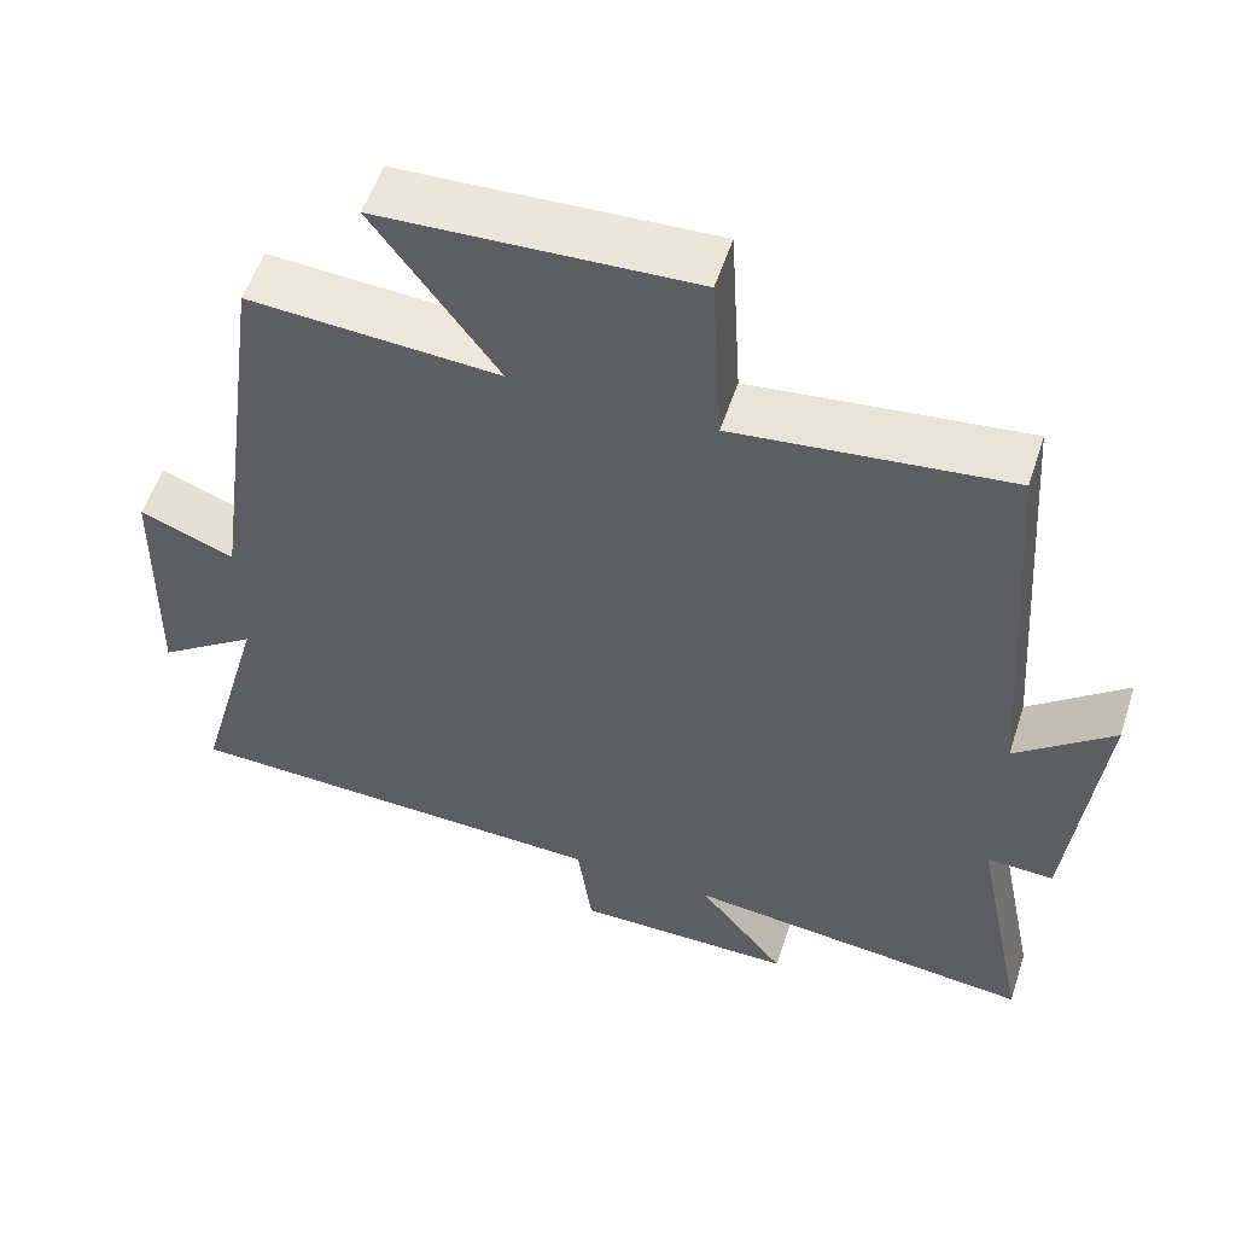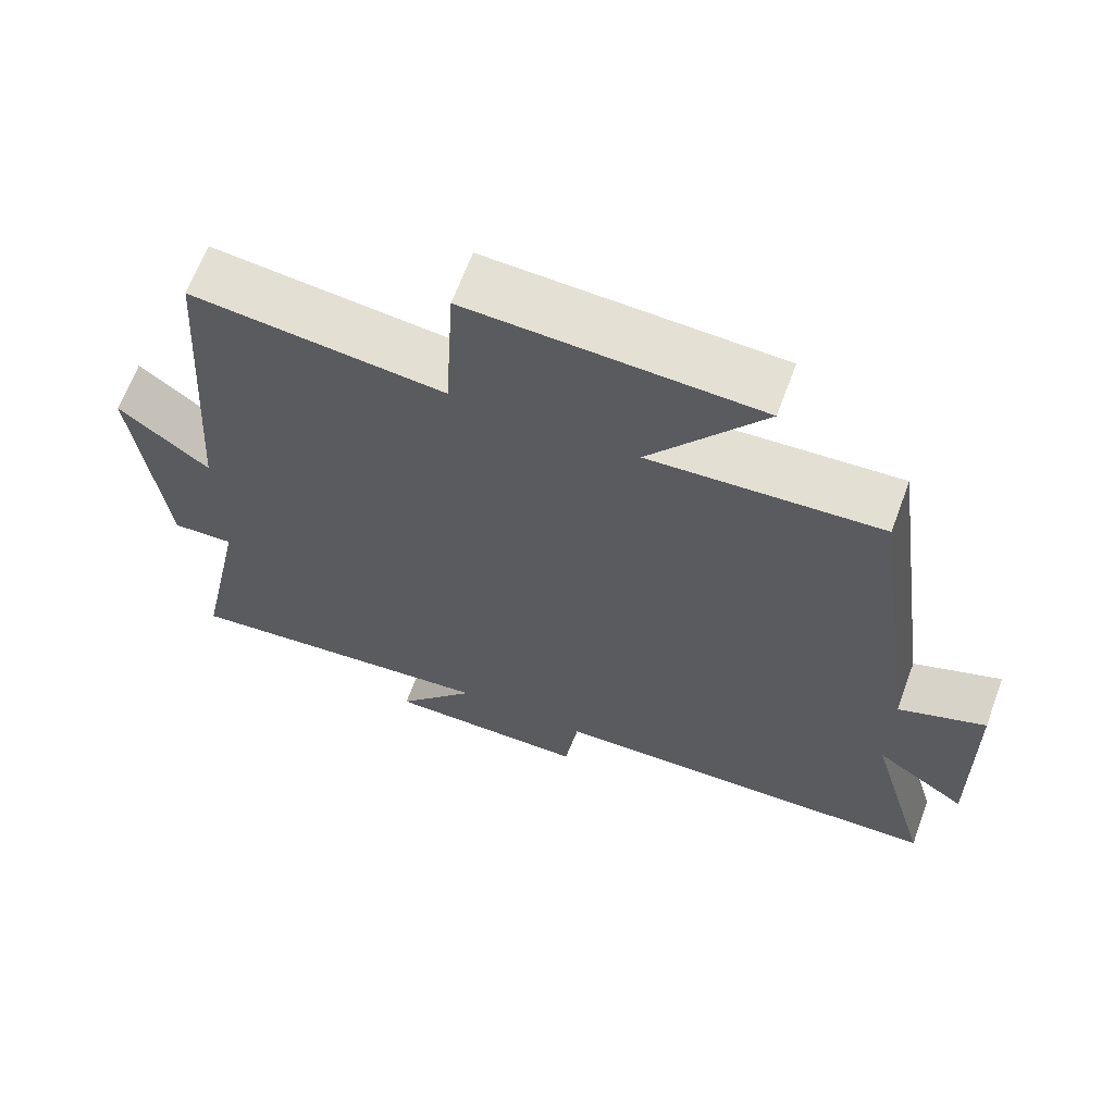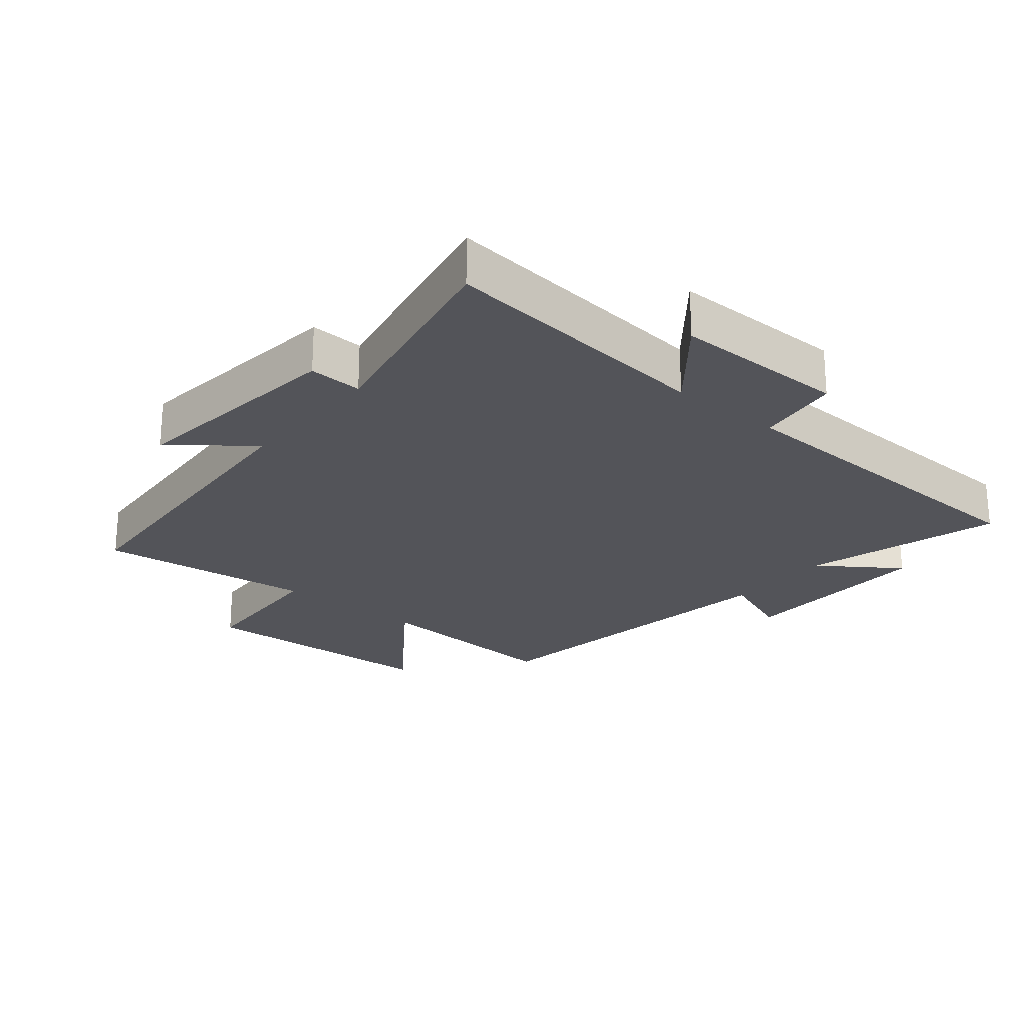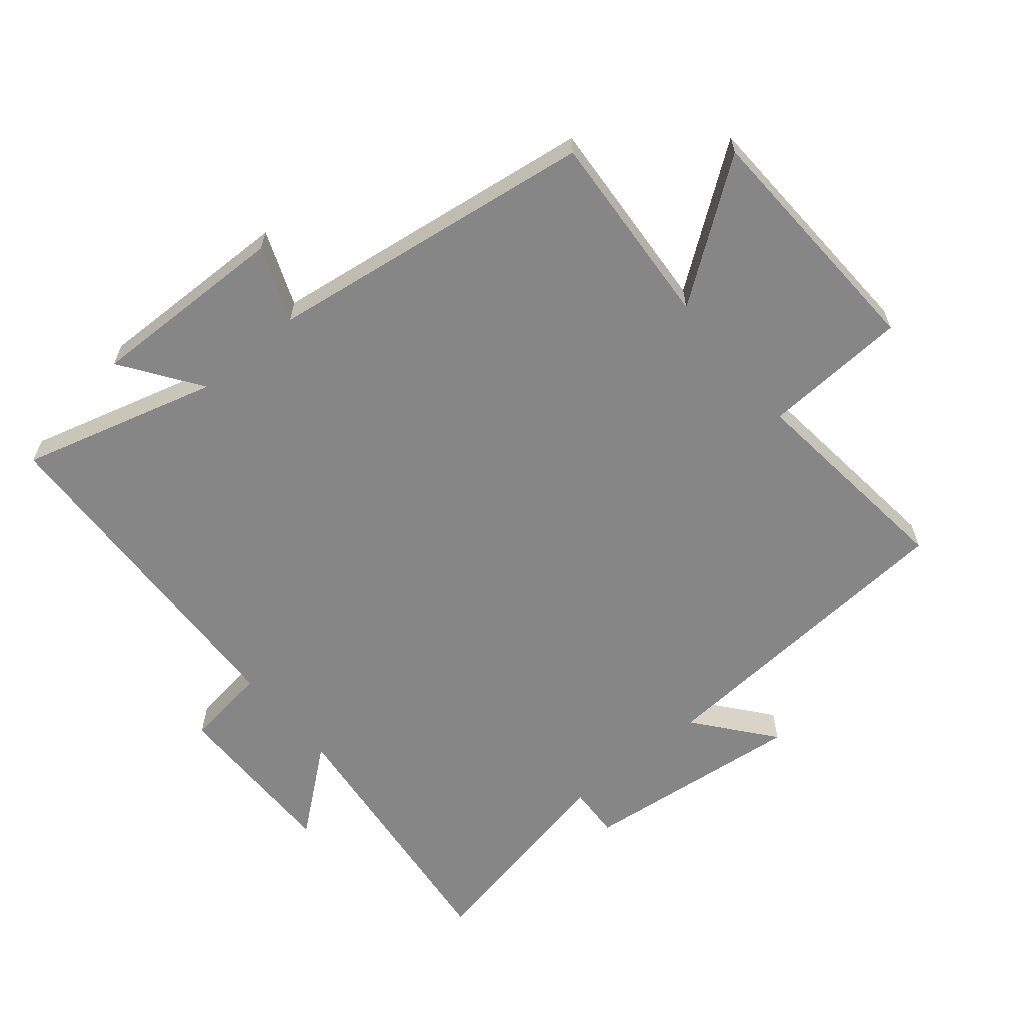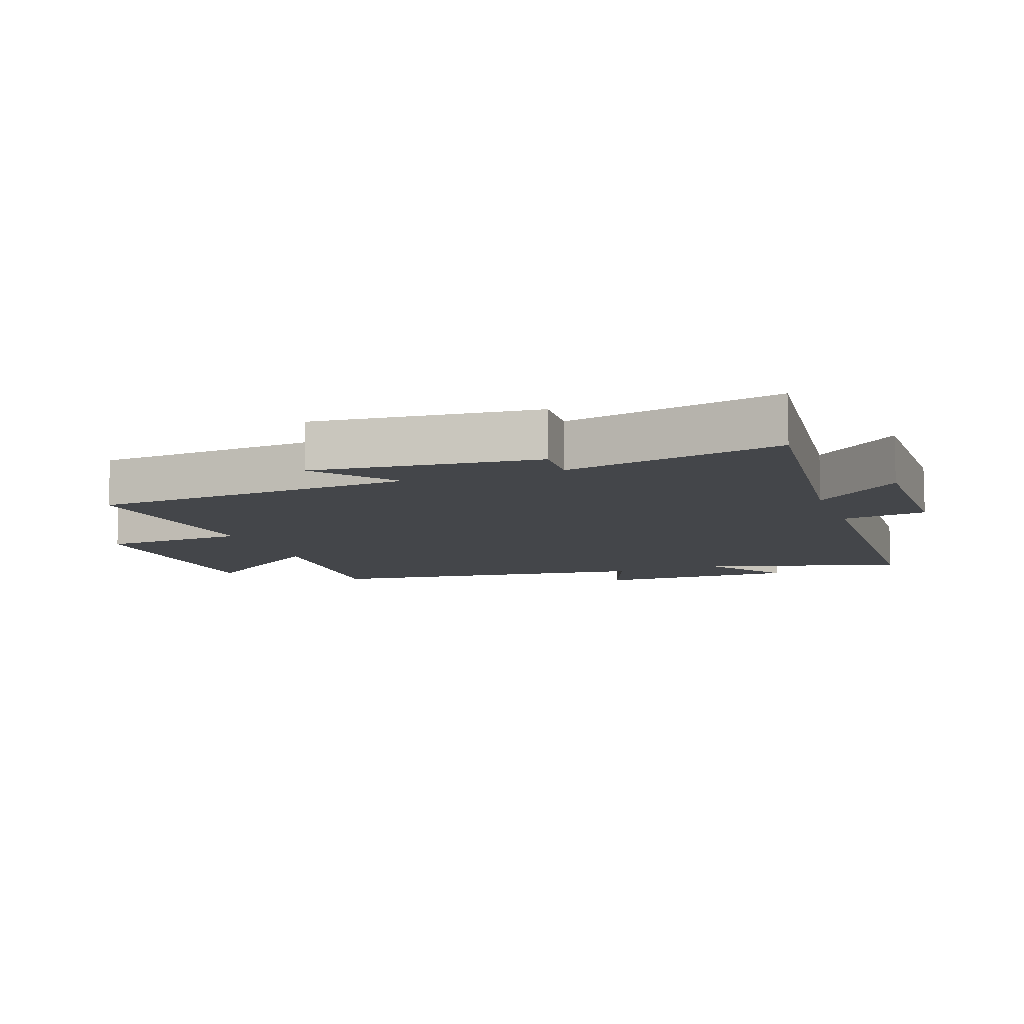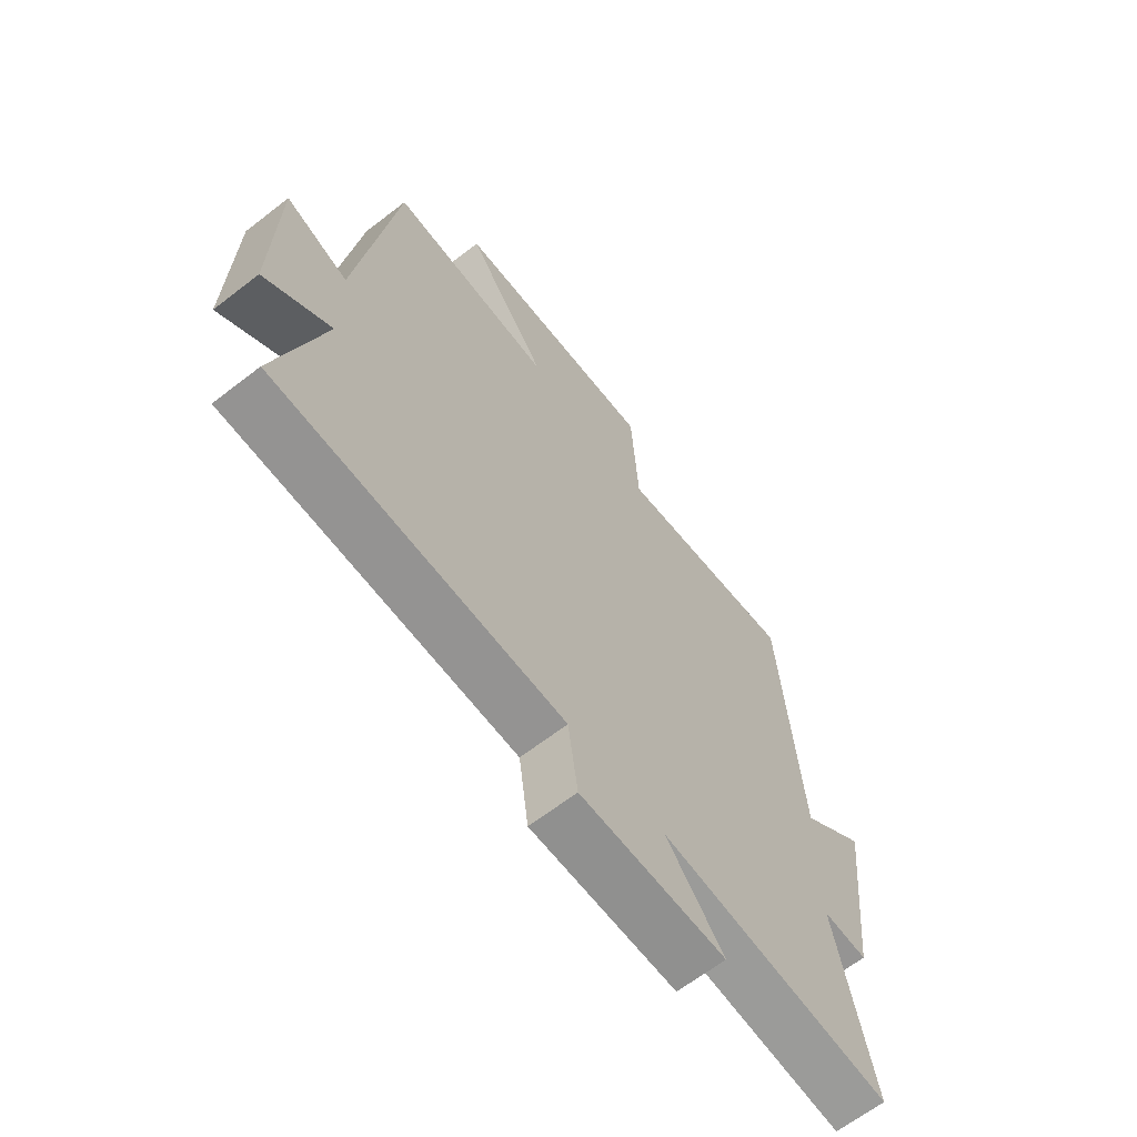
<metadata>
{"format":"obj","ext":"obj","renderer":"f3d","projection":"perspective","resolution":1024,"background":"white","views":[{"elev":54.7,"azim":18.0,"up":"+Z"},{"elev":65.8,"azim":-159.7,"up":"+Z"},{"elev":-23.7,"azim":140.4,"up":"+Y"},{"elev":-62.2,"azim":-50.3,"up":"+Y"},{"elev":-9.6,"azim":109.9,"up":"+Y"},{"elev":-65.2,"azim":-52.1,"up":"+Z"}]}
</metadata>
<code>
v 0.568 0.07 -0.548
v 0.135 0.07 -0.5
v 0.243 0.07 -0.633
v -0.029 0.07 -0.631
v -0.047 0.07 -0.5
v -0.585 0.07 -0.479
v -0.5 0.07 -0.172
v -0.623 0.07 -0.258
v -0.617 0.07 0.054
v -0.5 0.07 0.008
v -0.429 0.07 0.521
v -0.12 0.07 0.5
v -0.273 0.07 0.71
v 0.113 0.07 0.726
v 0.126 0.07 0.5
v 0.464 0.07 0.537
v 0.5 0.07 0.033
v 0.621 0.07 0.131
v 0.583 0.07 -0.217
v 0.5 0.07 -0.213
v 0.568 0 -0.548
v 0.135 0 -0.5
v 0.243 0 -0.633
v -0.029 0 -0.631
v -0.047 0 -0.5
v -0.585 0 -0.479
v -0.5 0 -0.172
v -0.623 0 -0.258
v -0.617 0 0.054
v -0.5 0 0.008
v -0.429 0 0.521
v -0.12 0 0.5
v -0.273 0 0.71
v 0.113 0 0.726
v 0.126 0 0.5
v 0.464 0 0.537
v 0.5 0 0.033
v 0.621 0 0.131
v 0.583 0 -0.217
v 0.5 0 -0.213
f 17 18 19 20
f 15 16 17 20
f 15 20 1 2
f 12 13 14 15
f 12 15 2
f 10 11 12 2
f 7 8 9 10
f 7 10 2 3
f 5 6 7
f 5 7 3
f 3 4 5
f 40 39 38 37
f 40 37 36 35
f 22 21 40 35
f 35 34 33 32
f 22 35 32
f 22 32 31 30
f 30 29 28 27
f 23 22 30 27
f 27 26 25
f 23 27 25
f 25 24 23
f 1 21 22 2
f 2 22 23 3
f 3 23 24 4
f 4 24 25 5
f 5 25 26 6
f 6 26 27 7
f 7 27 28 8
f 8 28 29 9
f 9 29 30 10
f 10 30 31 11
f 11 31 32 12
f 12 32 33 13
f 13 33 34 14
f 14 34 35 15
f 15 35 36 16
f 16 36 37 17
f 17 37 38 18
f 18 38 39 19
f 19 39 40 20
f 20 40 21 1

</code>
